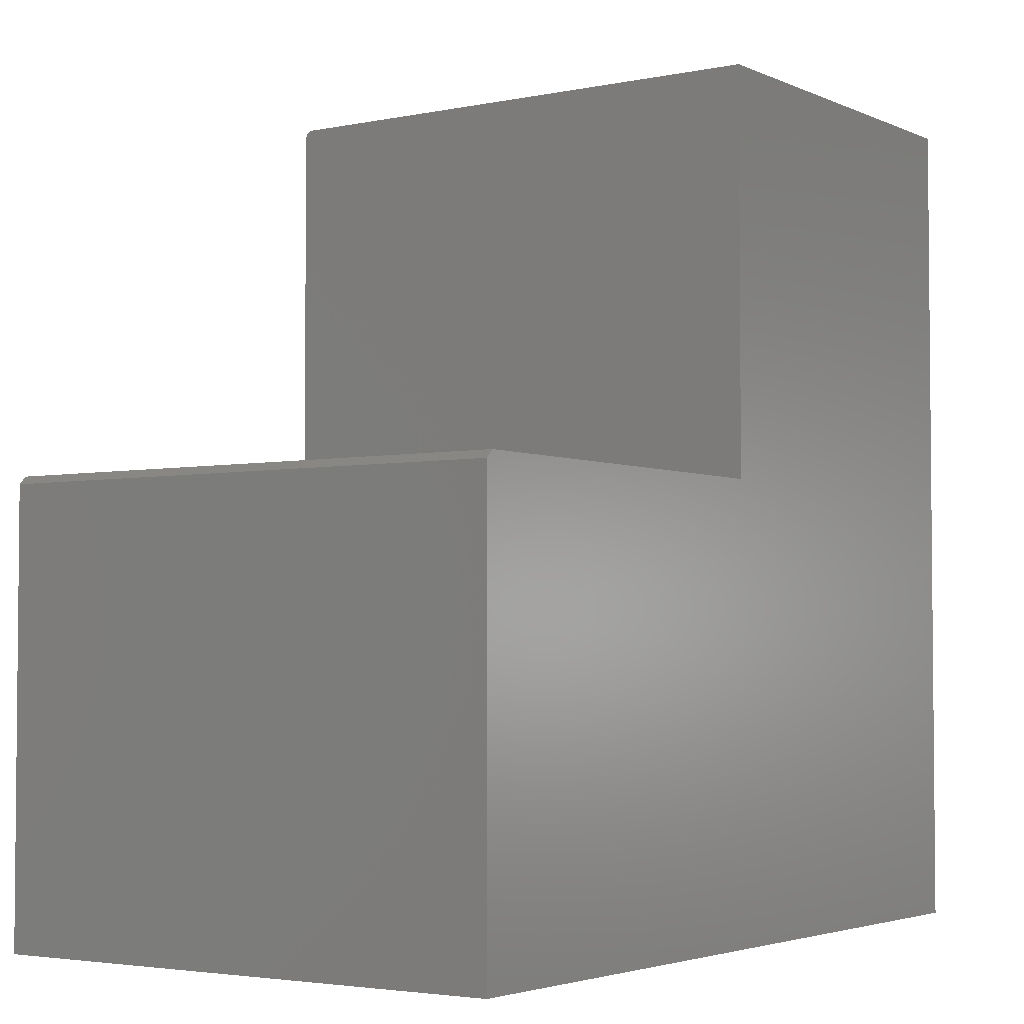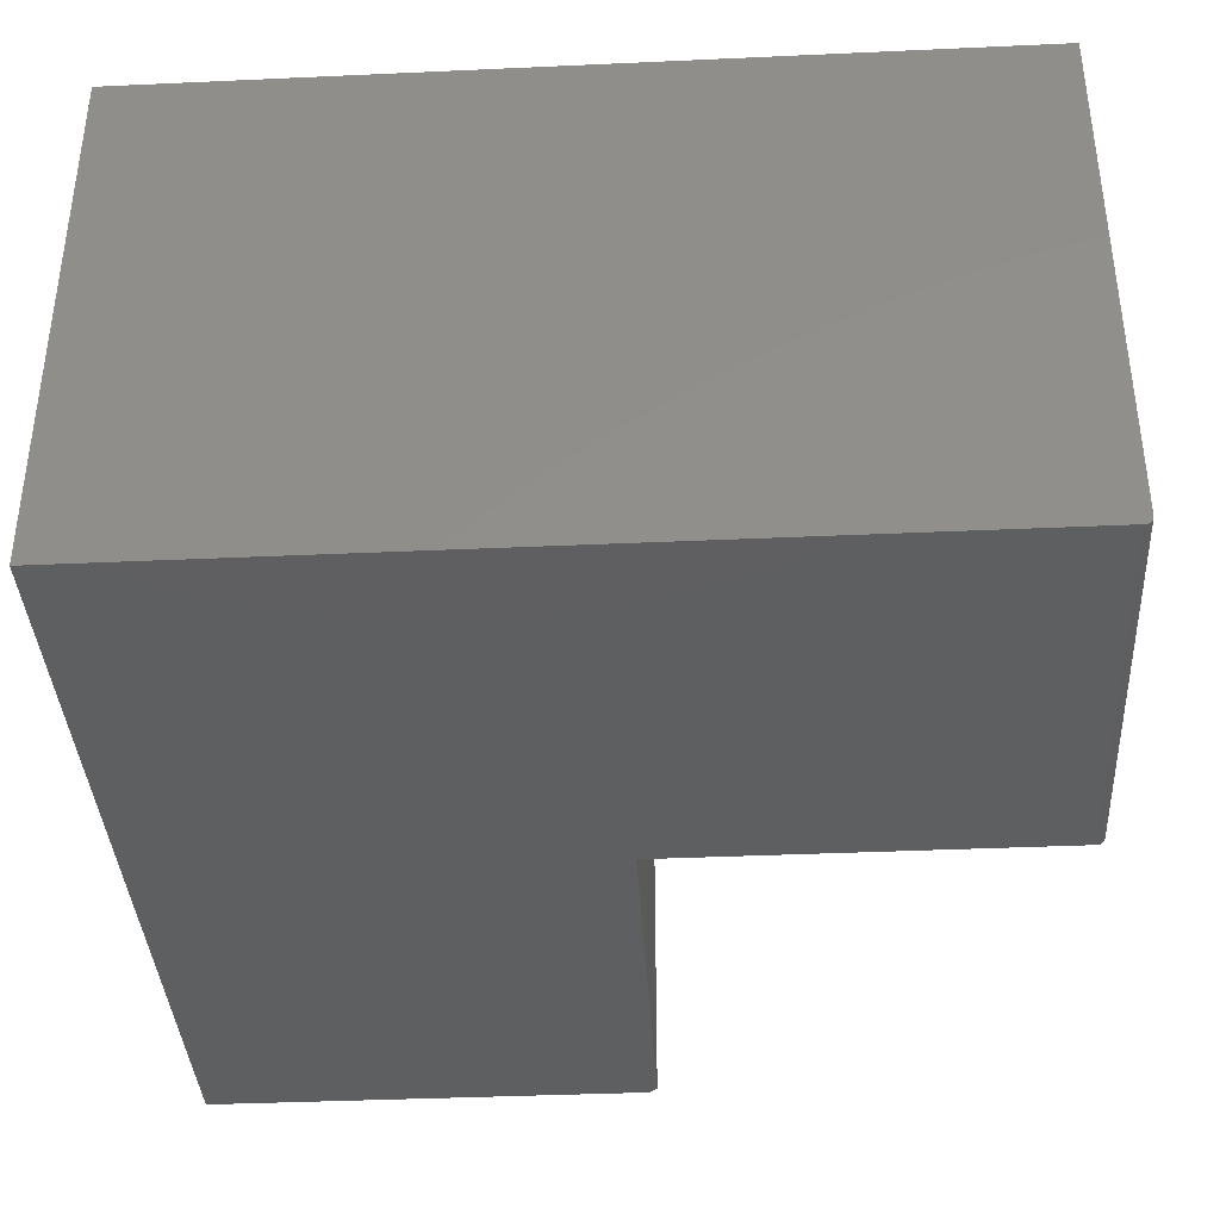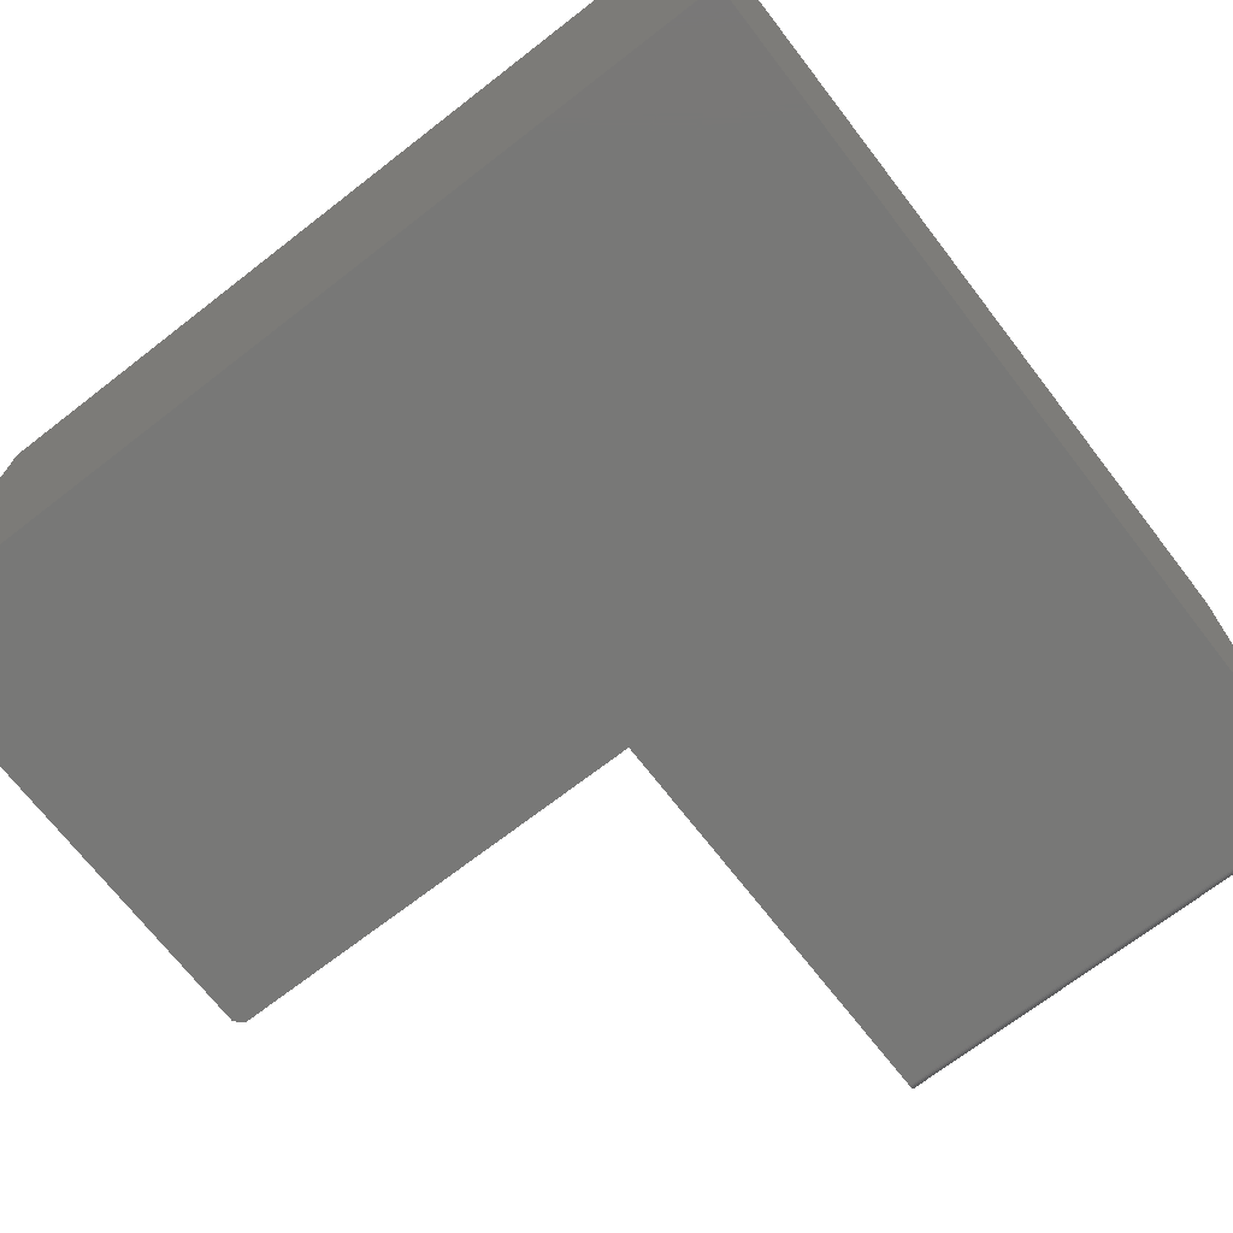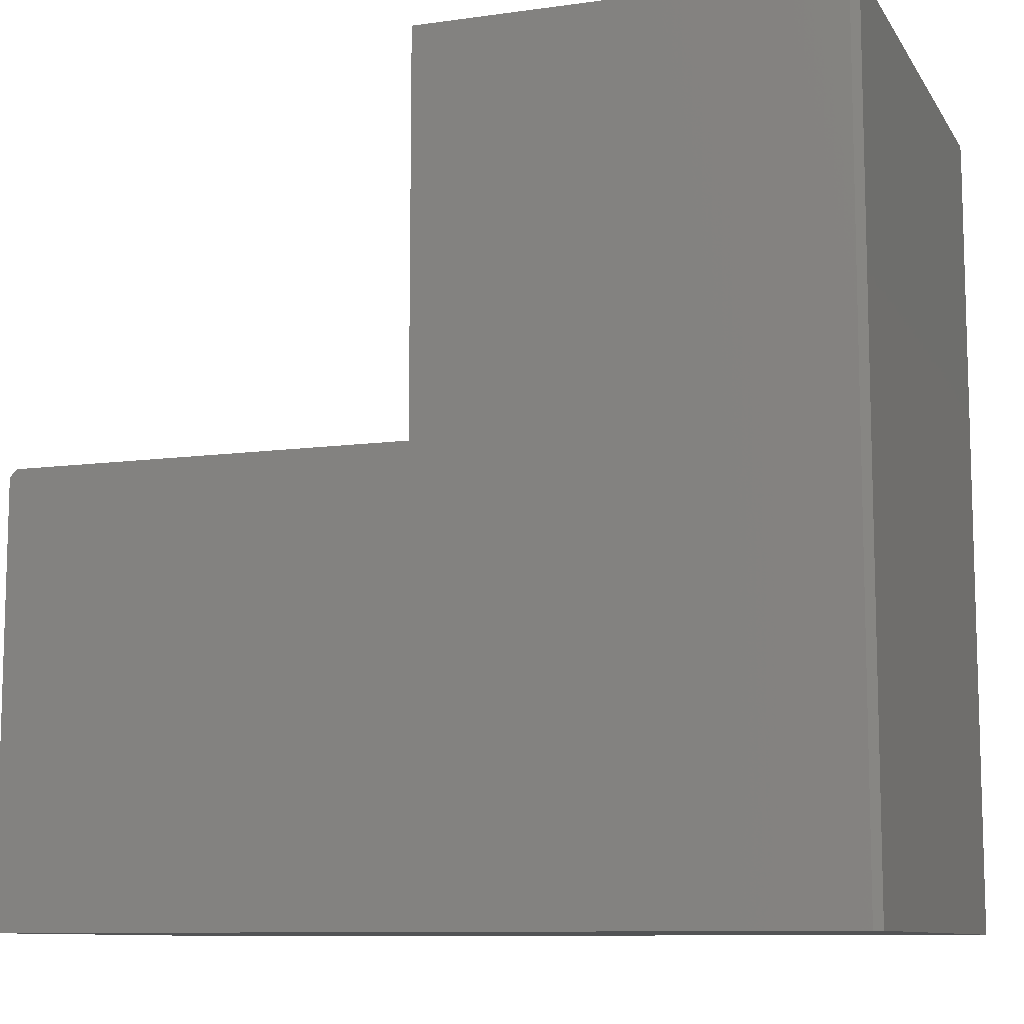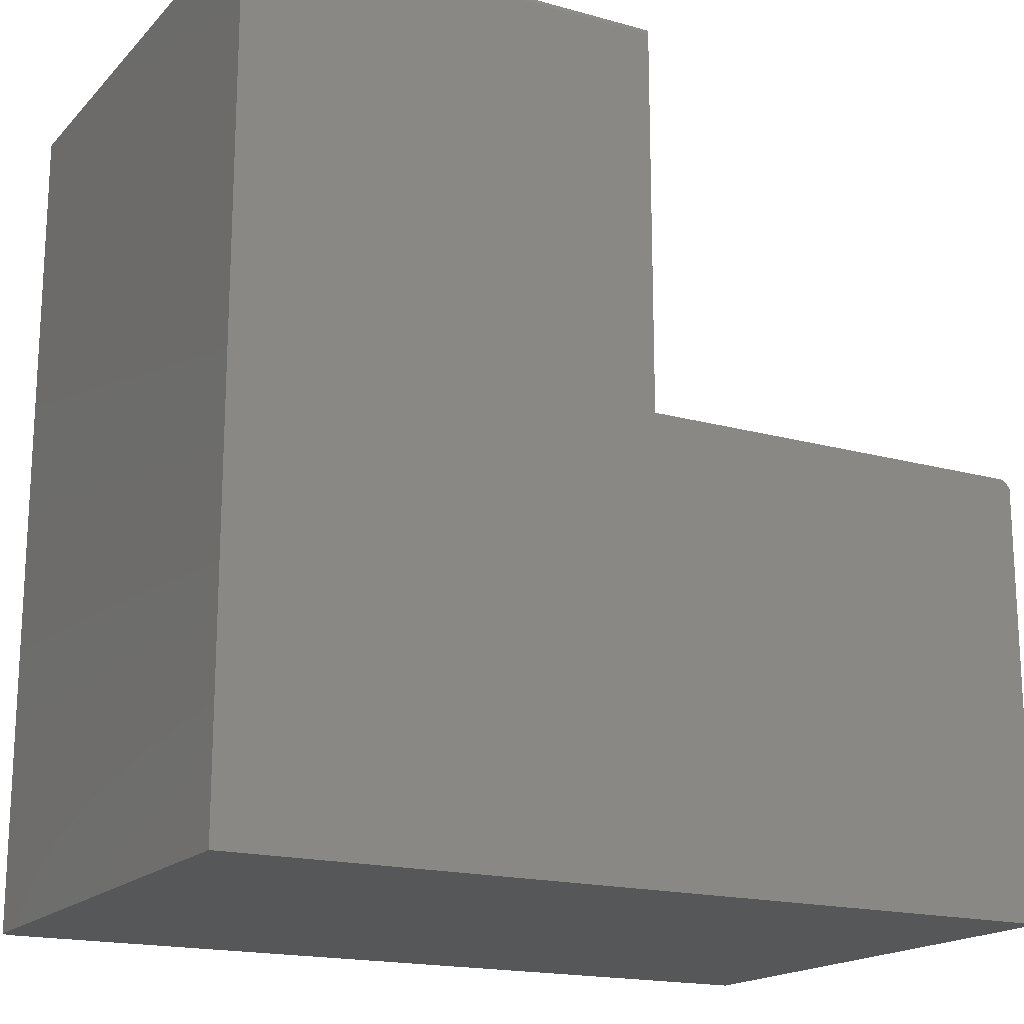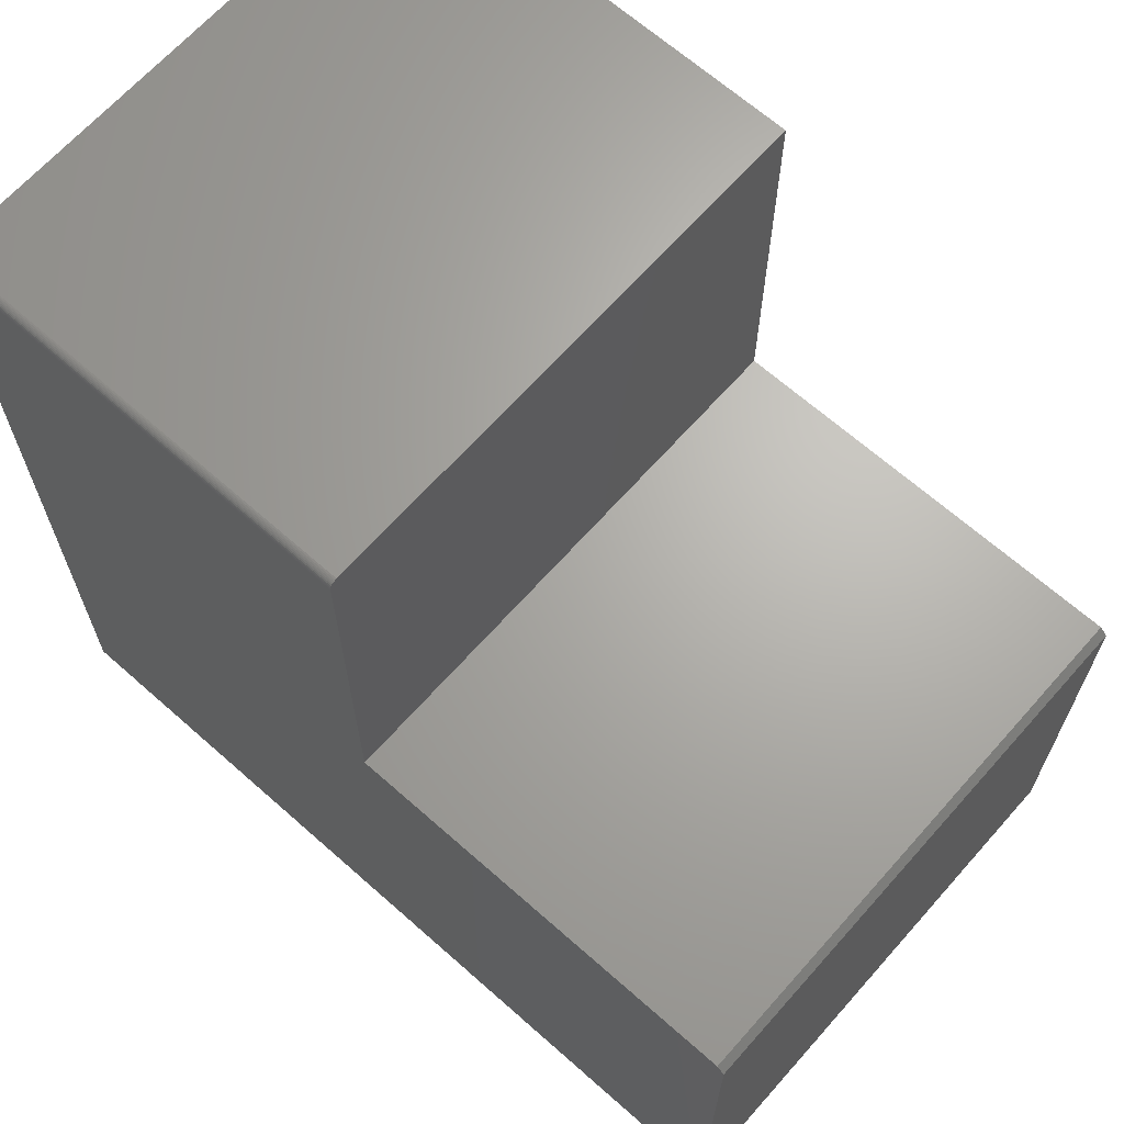
<metadata>
{"format":"stl","ext":"stl","renderer":"f3d","projection":"perspective","resolution":1024,"background":"white","views":[{"elev":-3.4,"azim":124.8,"up":"+Z"},{"elev":-38.0,"azim":-86.7,"up":"+Y"},{"elev":-70.9,"azim":-142.3,"up":"+Y"},{"elev":-10.0,"azim":-160.3,"up":"+Z"},{"elev":-17.7,"azim":-28.7,"up":"+Z"},{"elev":66.4,"azim":41.6,"up":"+Z"}]}
</metadata>
<code>
# stl→obj: 34 verts, 64 faces
v -0.7422 8.674e-19 -0.3047
v -0.7422 4.857e-17 0.5547
v -0.3158 9.591e-17 0.5547
v -0.3158 7.331e-17 0.1476
v 0.1016 1.197e-16 0.1476
v 0.1094 1.201e-16 0.1398
v 0.1094 1.195e-16 0.1295
v 0.1094 9.541e-17 -0.3047
v -0.75 -0.5469 -0.3047
v 0.1094 -0.5469 -0.3047
v 0.1094 -0.5469 0.1295
v 0.1094 -0.5469 0.1398
v 0.1016 -0.5469 0.1476
v -0.3158 -0.5469 0.1476
v -0.3158 -0.5469 0.5469
v -0.75 -0.5469 0.5469
v -0.75 -0.5467 0.5484
v -0.75 -0.5456 0.5512
v -0.75 -0.5463 0.5499
v -0.75 -0.007812 -0.3047
v -0.75 -0.5446 0.5524
v -0.75 -0.5434 0.5534
v -0.75 -0.5421 0.5541
v -0.75 -0.5406 0.5545
v -0.75 -0.5391 0.5547
v -0.75 -0.007812 0.5547
v -0.3158 -0.5391 0.5547
v -0.3158 -0.5406 0.5545
v -0.3158 -0.5421 0.5541
v -0.3158 -0.5434 0.5534
v -0.3158 -0.5446 0.5524
v -0.3158 -0.5456 0.5512
v -0.3158 -0.5463 0.5499
v -0.3158 -0.5467 0.5484
f 1 2 3
f 1 3 4
f 1 4 5
f 1 5 6
f 1 6 7
f 1 7 8
f 9 10 11
f 9 11 12
f 9 12 13
f 9 13 14
f 9 14 15
f 9 15 16
f 5 4 13
f 13 4 14
f 7 6 11
f 11 6 12
f 6 5 12
f 12 5 13
f 16 17 18
f 18 17 19
f 20 9 16
f 20 16 18
f 20 18 21
f 20 21 22
f 20 22 23
f 20 23 24
f 20 24 25
f 20 25 26
f 25 27 26
f 26 27 3
f 26 3 2
f 8 10 1
f 1 10 9
f 1 9 20
f 26 2 20
f 20 2 1
f 27 4 3
f 28 29 30
f 28 30 31
f 28 31 32
f 28 32 33
f 28 33 34
f 28 34 15
f 14 4 27
f 14 27 28
f 14 28 15
f 27 25 28
f 28 25 24
f 28 24 29
f 29 24 23
f 29 23 30
f 30 23 22
f 30 22 31
f 31 22 21
f 31 21 32
f 32 21 18
f 32 18 33
f 33 18 19
f 33 19 34
f 34 19 17
f 34 17 15
f 15 17 16
f 8 7 10
f 10 7 11

</code>
